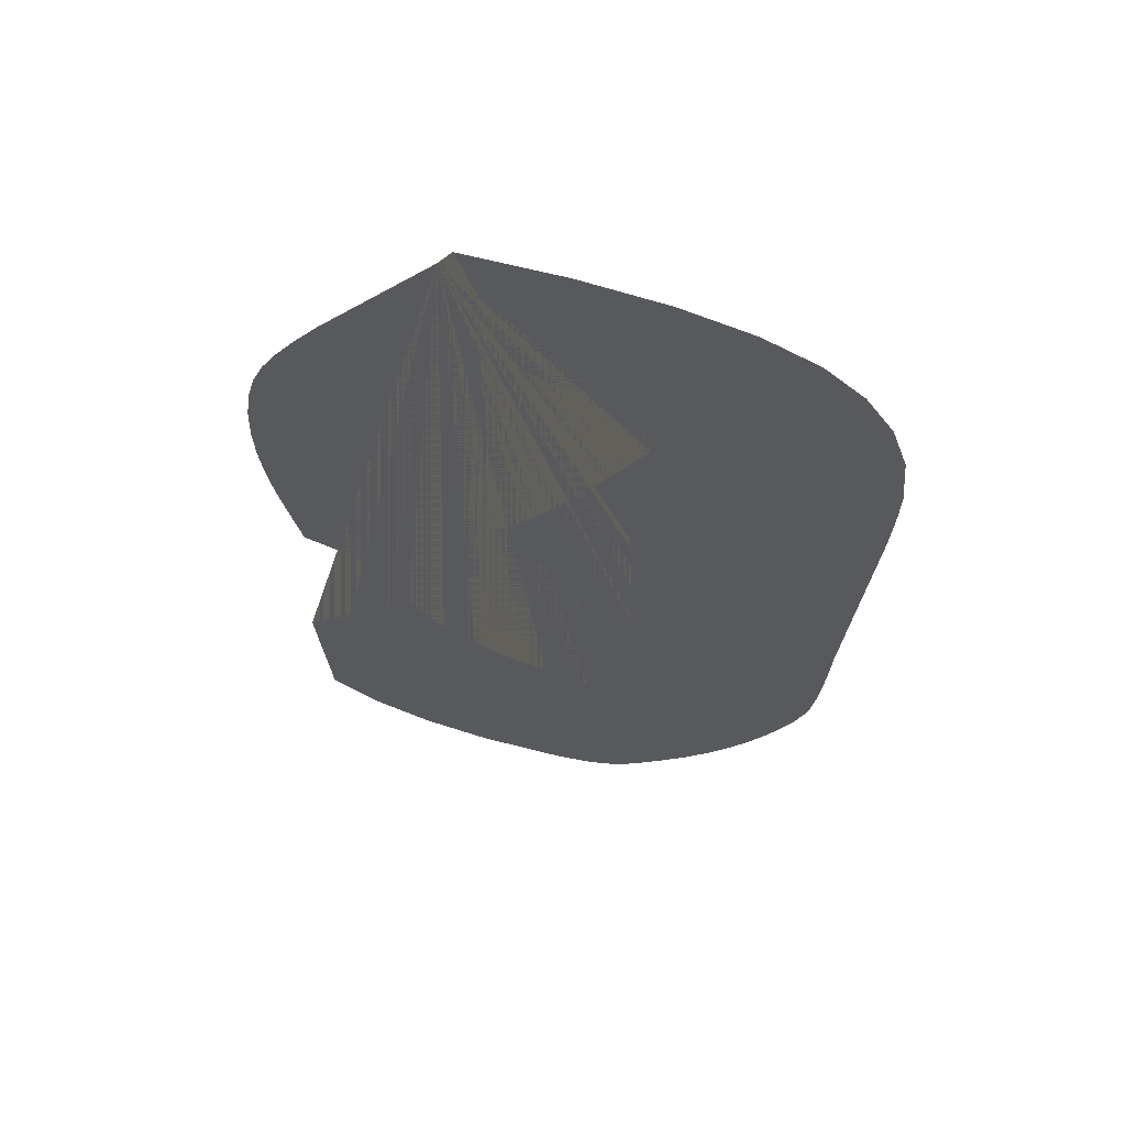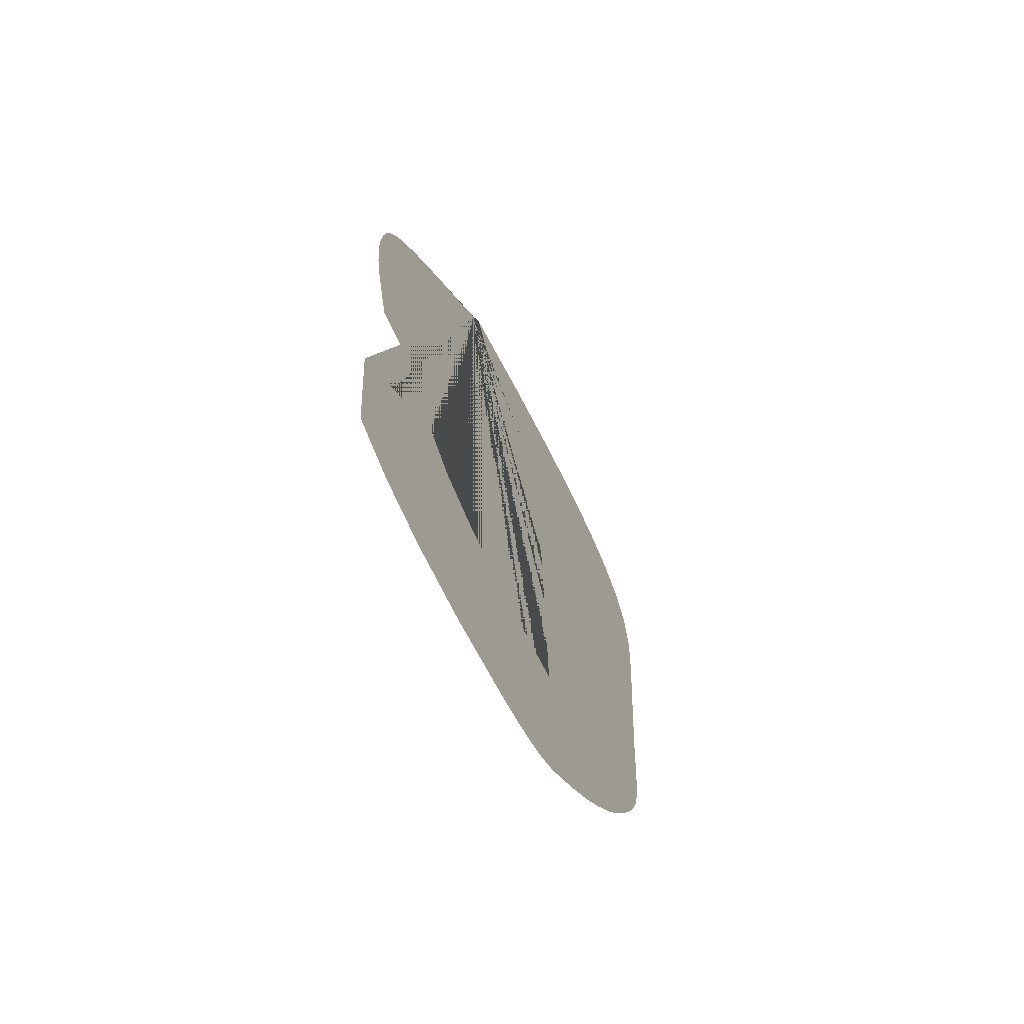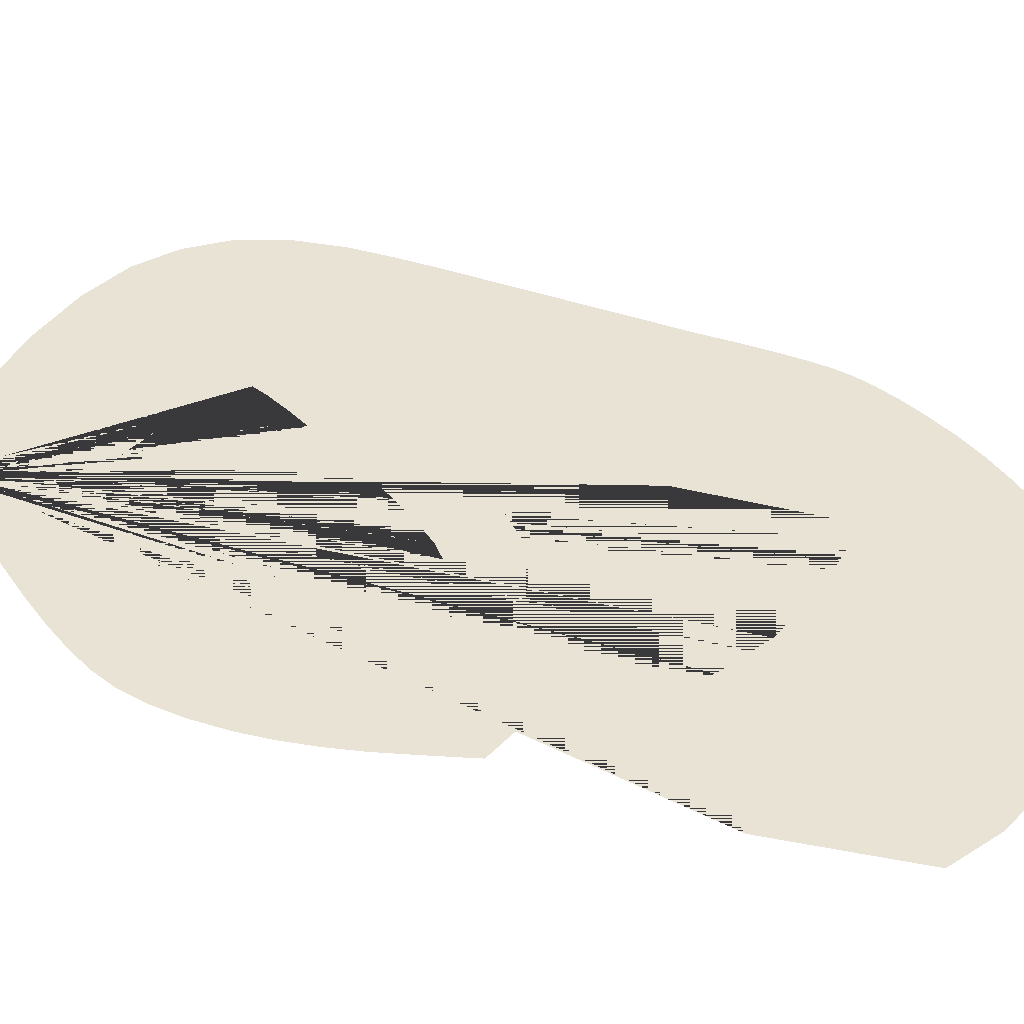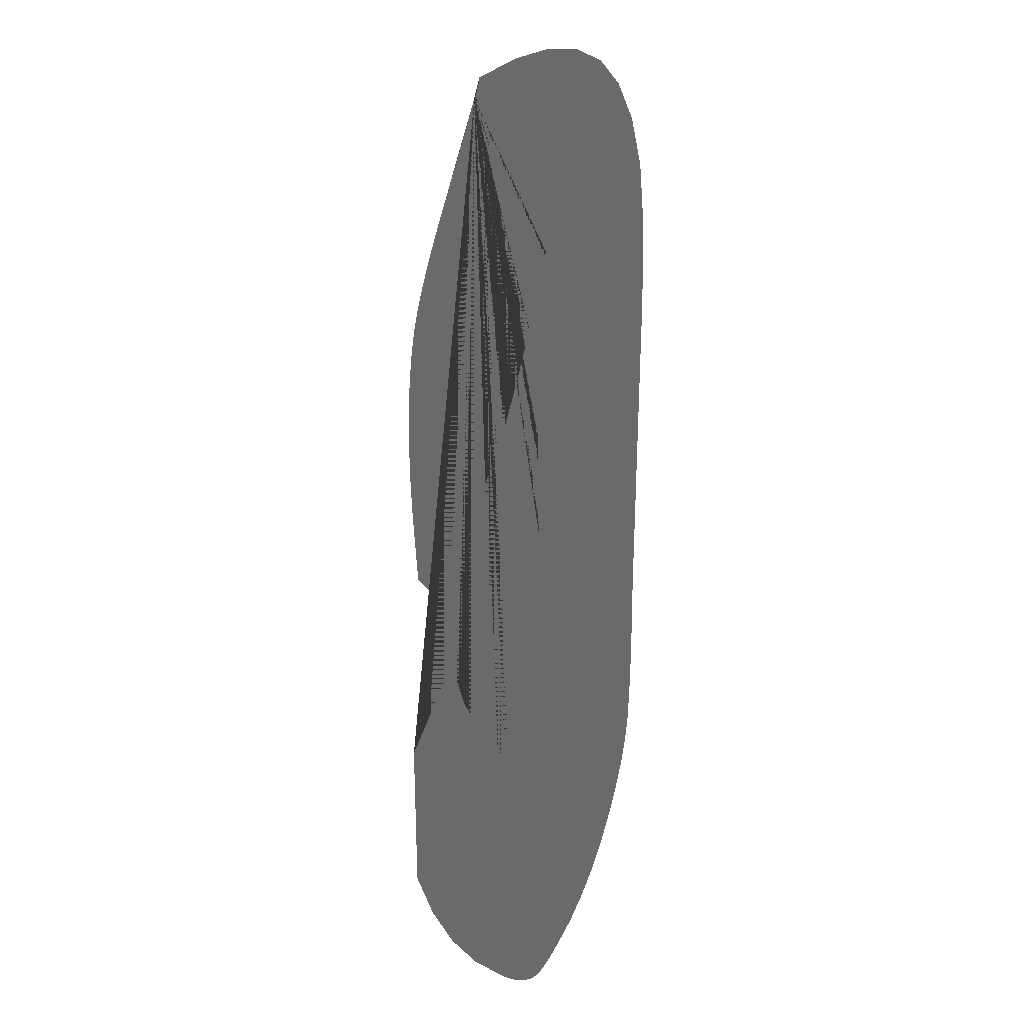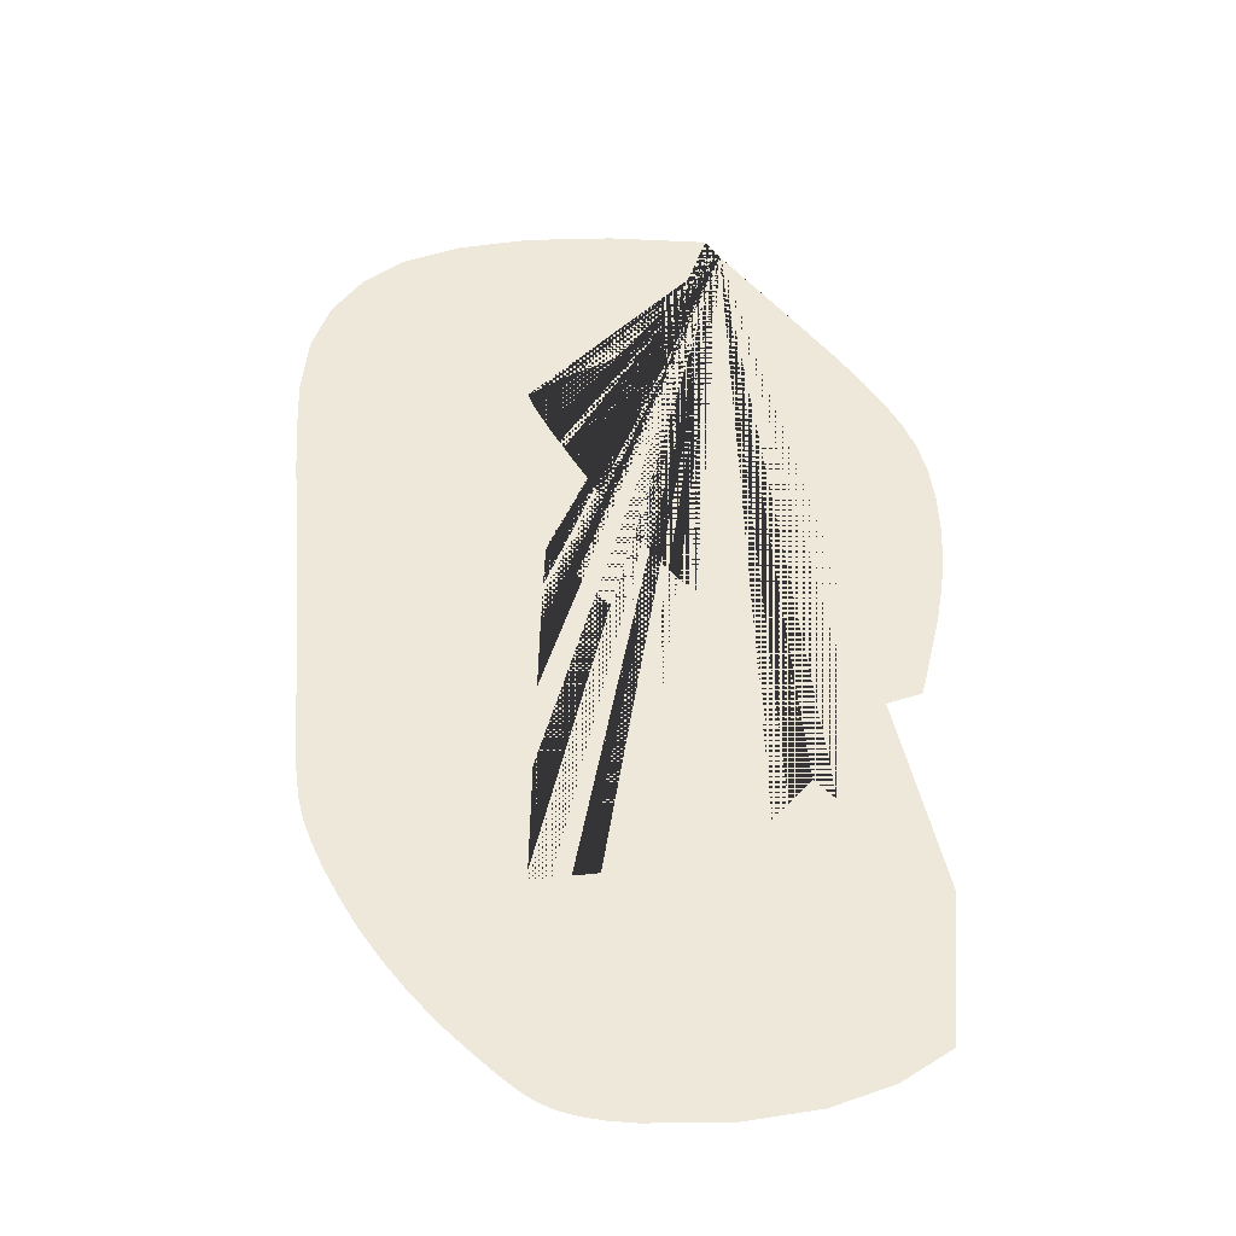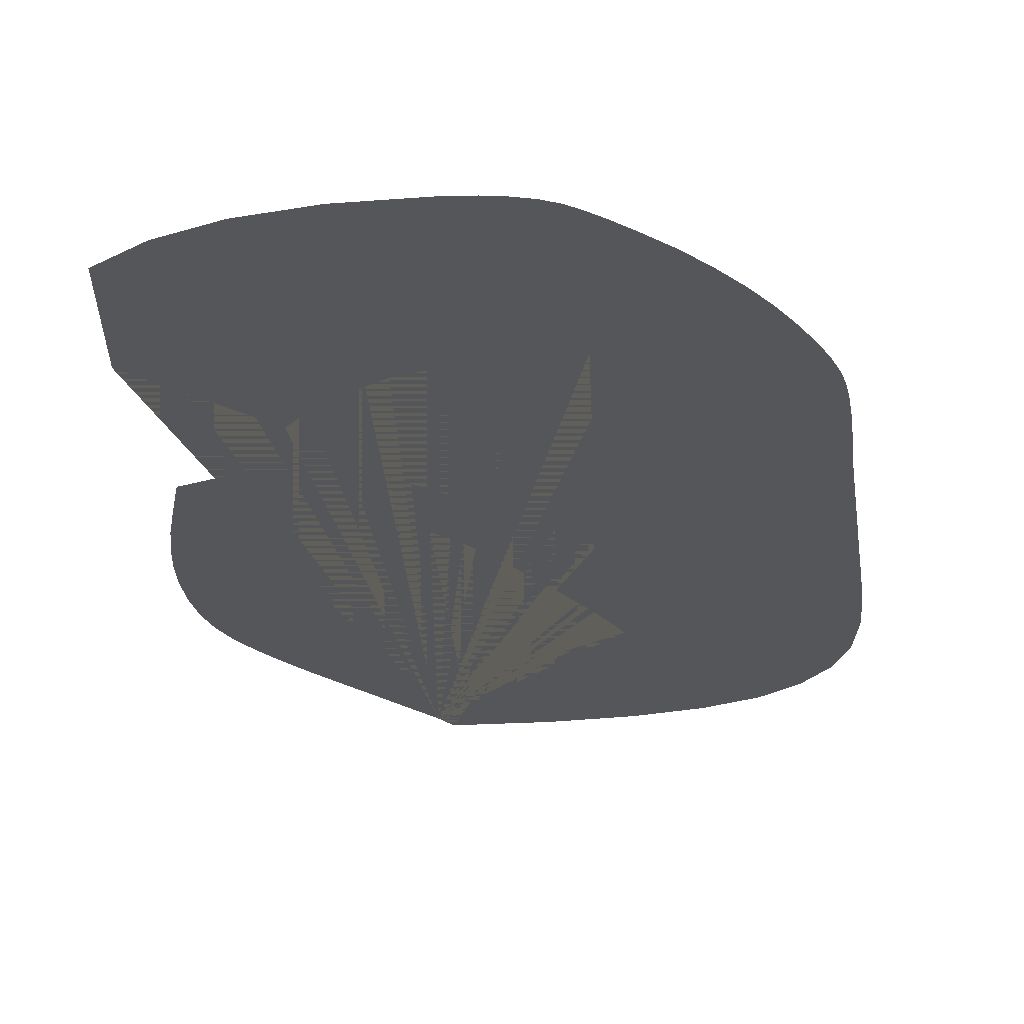
<metadata>
{"format":"obj","ext":"obj","renderer":"f3d","projection":"perspective","resolution":1024,"background":"white","views":[{"elev":62.8,"azim":13.5,"up":"+Y"},{"elev":-69.9,"azim":-61.6,"up":"+Y"},{"elev":42.3,"azim":-72.2,"up":"+Z"},{"elev":-3.6,"azim":65.6,"up":"+Y"},{"elev":-38.8,"azim":174.7,"up":"+Y"},{"elev":-25.2,"azim":3.6,"up":"+Z"}]}
</metadata>
<code>
v 73.36 5.956 2.8e-05
v 73.14 5.678 2.8e-05
v 72.84 5.331 2.8e-05
v 72.48 4.915 2.8e-05
v 72.18 4.558 2.8e-05
v 71.92 4.232 2.8e-05
v 71.72 3.937 2.8e-05
v 71.56 3.672 2.8e-05
v 71.44 3.395 2.8e-05
v 71.35 3.076 2.8e-05
v 71.3 2.715 2.8e-05
v 71.28 2.312 2.8e-05
v 71.29 1.96 2.8e-05
v 71.33 1.591 2.8e-05
v 71.4 1.204 2.8e-05
v 71.49 0.7989 2.8e-05
v 71.55 0.5762 2.8e-05
v 71.58 0.4182 2.8e-05
v 71.61 0.3248 2.8e-05
v 71.61 0.2961 2.8e-05
v 72.04 0.1254 2.8e-05
v 72.42 -0.005874 2.8e-05
v 72.78 -0.0978 2.8e-05
v 73.1 -0.1504 2.8e-05
v 73.17 -0.04875 2.8e-05
v 73.28 0.07049 2.8e-05
v 73.43 0.2074 2.8e-05
v 73.62 0.3618 2.8e-05
v 74.08 0.7428 2.8e-05
v 74.48 1.11 2.8e-05
v 74.83 1.464 2.8e-05
v 75.12 1.805 2.8e-05
v 75.13 1.605 2.8e-05
v 75.14 1.224 2.8e-05
v 75.16 0.6626 2.8e-05
v 75.18 -0.07989 2.8e-05
v 75.22 -1.955 2.8e-05
v 74.34 -1.806 2.8e-05
v 73.63 -1.555 2.8e-05
v 73.08 -1.203 2.8e-05
v 72.69 -0.7495 2.8e-05
v 71.48 -1.856 2.8e-05
v 71.61 -3.386 2.8e-05
v 72.12 -3.747 2.8e-05
v 72.73 -4.004 2.8e-05
v 73.45 -4.159 2.8e-05
v 74.27 -4.211 2.8e-05
v 74.53 -4.201 2.8e-05
v 74.75 -4.173 2.8e-05
v 74.94 -4.126 2.8e-05
v 75.1 -4.06 2.8e-05
v 75.23 -3.977 2.8e-05
v 75.41 -3.838 2.8e-05
v 75.64 -3.64 2.8e-05
v 75.91 -3.386 2.8e-05
v 76.18 -3.099 2.8e-05
v 76.41 -2.81 2.8e-05
v 76.62 -2.517 2.8e-05
v 76.8 -2.223 2.8e-05
v 76.96 -1.935 2.8e-05
v 77.08 -1.674 2.8e-05
v 77.17 -1.439 2.8e-05
v 77.22 -1.231 2.8e-05
v 77.26 -0.993 2.8e-05
v 77.29 -0.6896 2.8e-05
v 77.32 -0.321 2.8e-05
v 77.34 0.1128 2.8e-05
v 77.51 2.185 2.8e-05
v 77.55 2.622 2.8e-05
v 77.57 3.018 2.8e-05
v 77.59 3.371 2.8e-05
v 77.59 3.682 2.8e-05
v 77.54 4.273 2.8e-05
v 77.36 4.783 2.8e-05
v 77.07 5.211 2.8e-05
v 76.67 5.557 2.8e-05
v 76.1 5.823 2.8e-05
v 75.39 6.013 2.8e-05
v 74.52 6.127 2.8e-05
v 73.5 6.165 2.8e-05
v 74.06 4.544 2.8e-05
v 74.46 4.356 2.8e-05
v 74.89 4.096 2.8e-05
v 75.34 3.766 2.8e-05
v 75.27 3.597 2.8e-05
v 75.12 3.332 2.8e-05
v 74.9 2.972 2.8e-05
v 74.62 2.516 2.8e-05
v 74.32 2.072 2.8e-05
v 74.07 1.73 2.8e-05
v 73.85 1.49 2.8e-05
v 73.68 1.353 2.8e-05
v 73.68 4.662 2.8e-05
f 1 2 3 4 5 6 7 8 9 10 11 12 13 14 15 16 17 18 19 20 21 22 23 24 25 26 27 28 29 30 31 32 33 34 35 36 37 38 39 40 41 42 43 44 45 46 47 48 49 50 51 52 53 54 55 56 57 58 59 60 61 62 63 64 65 66 67 68 69 70 71 72 73 74 75 76 77 78 79 80 81 82 83 84 85 86 87 88 89 90 91 92 93

</code>
